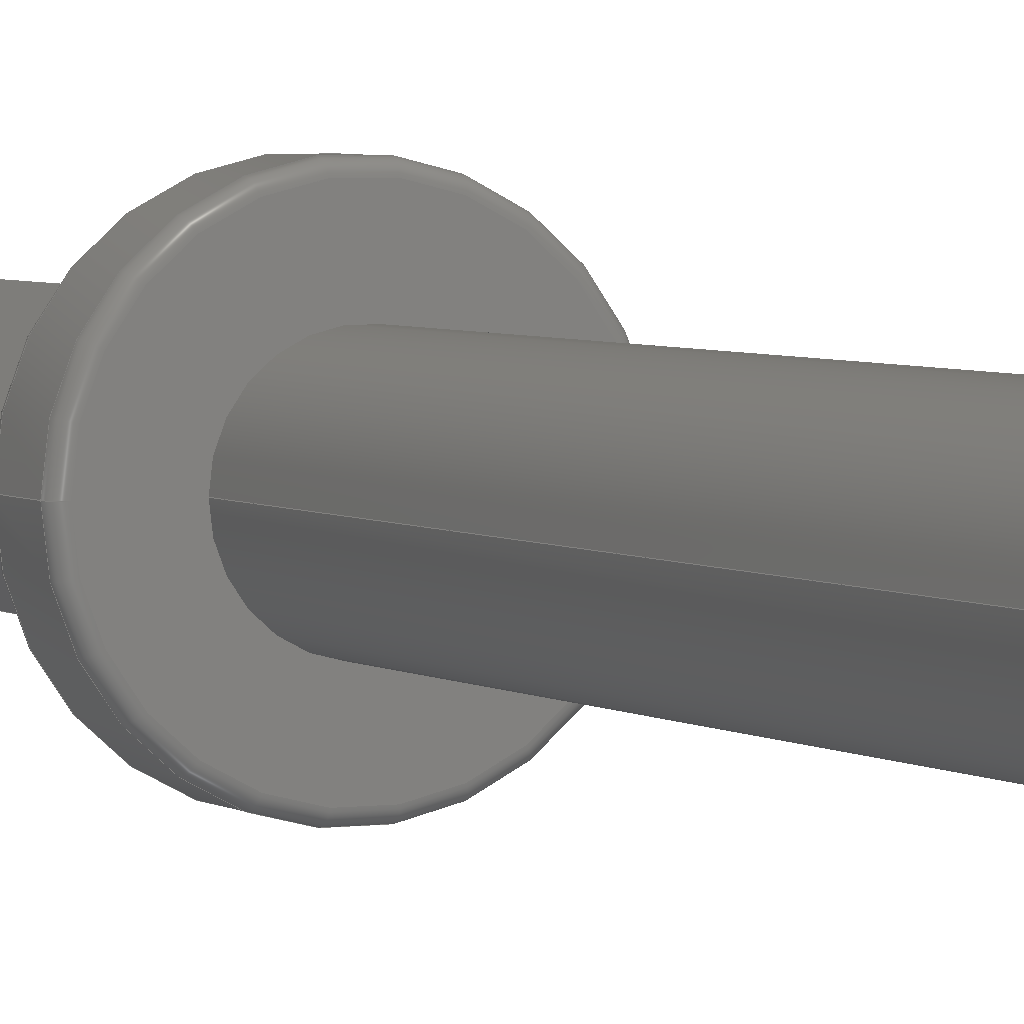
<metadata>
{"format":"step","ext":"step","renderer":"f3d","projection":"perspective","resolution":1024,"background":"white","views":[{"elev":3.6,"azim":-25.8,"up":"+Y"}]}
</metadata>
<code>
ISO-10303-21;
DATA;
#1 = APPLICATION_PROTOCOL_DEFINITION('international standard',
  'automotive_design',2000,#2);
#2 = APPLICATION_CONTEXT(
  'core data for automotive mechanical design processes');
#3 = SHAPE_DEFINITION_REPRESENTATION(#4,#10);
#4 = PRODUCT_DEFINITION_SHAPE('','',#5);
#5 = PRODUCT_DEFINITION('design','',#6,#9);
#6 = PRODUCT_DEFINITION_FORMATION('','',#7);
#7 = PRODUCT('Pin_d1mm_L10mm','Pin_d1mm_L10mm','',(#8));
#8 = PRODUCT_CONTEXT('',#2,'mechanical');
#9 = PRODUCT_DEFINITION_CONTEXT('part definition',#2,'design');
#10 = ADVANCED_BREP_SHAPE_REPRESENTATION('',(#11,#15),#429);
#11 = AXIS2_PLACEMENT_3D('',#12,#13,#14);
#12 = CARTESIAN_POINT('',(0,0,0));
#13 = DIRECTION('',(0,0,1));
#14 = DIRECTION('',(1,0,-0));
#15 = MANIFOLD_SOLID_BREP('',#16);
#16 = CLOSED_SHELL('',(#17,#57,#88,#119,#154,#178,#195,#219,#243,#260,
    #286,#298,#323,#349,#369,#394,#420));
#17 = ADVANCED_FACE('',(#18),#52,.F.);
#18 = FACE_BOUND('',#19,.F.);
#19 = EDGE_LOOP('',(#20,#30,#38,#46));
#20 = ORIENTED_EDGE('',*,*,#21,.T.);
#21 = EDGE_CURVE('',#22,#24,#26,.T.);
#22 = VERTEX_POINT('',#23);
#23 = CARTESIAN_POINT('',(0.55,0,0));
#24 = VERTEX_POINT('',#25);
#25 = CARTESIAN_POINT('',(0.55,-1e-15,-3.225));
#26 = LINE('',#27,#28);
#27 = CARTESIAN_POINT('',(0.55,0,0));
#28 = VECTOR('',#29,1);
#29 = DIRECTION('',(0,-4.4e-16,-1));
#30 = ORIENTED_EDGE('',*,*,#31,.T.);
#31 = EDGE_CURVE('',#24,#32,#34,.T.);
#32 = VERTEX_POINT('',#33);
#33 = CARTESIAN_POINT('',(0,-0.55,-3.225));
#34 = LINE('',#35,#36);
#35 = CARTESIAN_POINT('',(0.55,-1.46e-15,-3.225));
#36 = VECTOR('',#37,1);
#37 = DIRECTION('',(-0.7071,-0.7071,3.1e-16));
#38 = ORIENTED_EDGE('',*,*,#39,.F.);
#39 = EDGE_CURVE('',#40,#32,#42,.T.);
#40 = VERTEX_POINT('',#41);
#41 = CARTESIAN_POINT('',(0,-0.55,0));
#42 = LINE('',#43,#44);
#43 = CARTESIAN_POINT('',(0,-0.55,2.4e-16));
#44 = VECTOR('',#45,1);
#45 = DIRECTION('',(0,-4.4e-16,-1));
#46 = ORIENTED_EDGE('',*,*,#47,.F.);
#47 = EDGE_CURVE('',#22,#40,#48,.T.);
#48 = LINE('',#49,#50);
#49 = CARTESIAN_POINT('',(0.55,0,0));
#50 = VECTOR('',#51,1);
#51 = DIRECTION('',(-0.7071,-0.7071,1.6e-16));
#52 = PLANE('',#53);
#53 = AXIS2_PLACEMENT_3D('',#54,#55,#56);
#54 = CARTESIAN_POINT('',(0.55,0,0));
#55 = DIRECTION('',(-0.7071,0.7071,-3.1e-16));
#56 = DIRECTION('',(-0.7071,-0.7071,3.1e-16));
#57 = ADVANCED_FACE('',(#58),#83,.F.);
#58 = FACE_BOUND('',#59,.F.);
#59 = EDGE_LOOP('',(#60,#70,#76,#77));
#60 = ORIENTED_EDGE('',*,*,#61,.T.);
#61 = EDGE_CURVE('',#62,#64,#66,.T.);
#62 = VERTEX_POINT('',#63);
#63 = CARTESIAN_POINT('',(0,0.55,0));
#64 = VERTEX_POINT('',#65);
#65 = CARTESIAN_POINT('',(0,0.55,-3.225));
#66 = LINE('',#67,#68);
#67 = CARTESIAN_POINT('',(0,0.55,-2.4e-16));
#68 = VECTOR('',#69,1);
#69 = DIRECTION('',(0,-4.4e-16,-1));
#70 = ORIENTED_EDGE('',*,*,#71,.T.);
#71 = EDGE_CURVE('',#64,#24,#72,.T.);
#72 = LINE('',#73,#74);
#73 = CARTESIAN_POINT('',(3e-17,0.55,-3.225));
#74 = VECTOR('',#75,1);
#75 = DIRECTION('',(0.7071,-0.7071,3.1e-16));
#76 = ORIENTED_EDGE('',*,*,#21,.F.);
#77 = ORIENTED_EDGE('',*,*,#78,.F.);
#78 = EDGE_CURVE('',#62,#22,#79,.T.);
#79 = LINE('',#80,#81);
#80 = CARTESIAN_POINT('',(0,0.55,-1.2e-16));
#81 = VECTOR('',#82,1);
#82 = DIRECTION('',(0.7071,-0.7071,1.6e-16));
#83 = PLANE('',#84);
#84 = AXIS2_PLACEMENT_3D('',#85,#86,#87);
#85 = CARTESIAN_POINT('',(0,0.55,-2.4e-16));
#86 = DIRECTION('',(-0.7071,-0.7071,3.1e-16));
#87 = DIRECTION('',(0.7071,-0.7071,3.1e-16));
#88 = ADVANCED_FACE('',(#89),#114,.F.);
#89 = FACE_BOUND('',#90,.T.);
#90 = EDGE_LOOP('',(#91,#99,#100,#108));
#91 = ORIENTED_EDGE('',*,*,#92,.F.);
#92 = EDGE_CURVE('',#24,#93,#95,.T.);
#93 = VERTEX_POINT('',#94);
#94 = CARTESIAN_POINT('',(0.1611,-1e-15,-3.5));
#95 = LINE('',#96,#97);
#96 = CARTESIAN_POINT('',(0.237,-1.43e-15,-3.446));
#97 = VECTOR('',#98,1);
#98 = DIRECTION('',(-0.8165,-3.2e-16,-0.5774));
#99 = ORIENTED_EDGE('',*,*,#31,.T.);
#100 = ORIENTED_EDGE('',*,*,#101,.T.);
#101 = EDGE_CURVE('',#32,#102,#104,.T.);
#102 = VERTEX_POINT('',#103);
#103 = CARTESIAN_POINT('',(0,-0.1611,-3.5));
#104 = LINE('',#105,#106);
#105 = CARTESIAN_POINT('',(-2.5e-16,-0.237,-3.446));
#106 = VECTOR('',#107,1);
#107 = DIRECTION('',(-1.3e-16,0.8165,-0.5774));
#108 = ORIENTED_EDGE('',*,*,#109,.F.);
#109 = EDGE_CURVE('',#93,#102,#110,.T.);
#110 = LINE('',#111,#112);
#111 = CARTESIAN_POINT('',(0.3555,0.1945,-3.5));
#112 = VECTOR('',#113,1);
#113 = DIRECTION('',(-0.7071,-0.7071,3.1e-16));
#114 = PLANE('',#115);
#115 = AXIS2_PLACEMENT_3D('',#116,#117,#118);
#116 = CARTESIAN_POINT('',(0.4528,0.09723,-3.362));
#117 = DIRECTION('',(-0.5,0.5,0.7071));
#118 = DIRECTION('',(0.7071,0.7071,-2.22e-16)
  );
#119 = ADVANCED_FACE('',(#120,#131),#149,.T.);
#120 = FACE_BOUND('',#121,.F.);
#121 = EDGE_LOOP('',(#122));
#122 = ORIENTED_EDGE('',*,*,#123,.F.);
#123 = EDGE_CURVE('',#124,#124,#126,.T.);
#124 = VERTEX_POINT('',#125);
#125 = CARTESIAN_POINT('',(-0.9333,0,0));
#126 = CIRCLE('',#127,0.9333);
#127 = AXIS2_PLACEMENT_3D('',#128,#129,#130);
#128 = CARTESIAN_POINT('',(0,0,0));
#129 = DIRECTION('',(-0,-6.7e-16,-1));
#130 = DIRECTION('',(-1,0,0));
#131 = FACE_BOUND('',#132,.F.);
#132 = EDGE_LOOP('',(#133,#134,#142,#148));
#133 = ORIENTED_EDGE('',*,*,#47,.T.);
#134 = ORIENTED_EDGE('',*,*,#135,.T.);
#135 = EDGE_CURVE('',#40,#136,#138,.T.);
#136 = VERTEX_POINT('',#137);
#137 = CARTESIAN_POINT('',(-0.55,0,0));
#138 = LINE('',#139,#140);
#139 = CARTESIAN_POINT('',(0,-0.55,1.2e-16));
#140 = VECTOR('',#141,1);
#141 = DIRECTION('',(-0.7071,0.7071,-1.6e-16));
#142 = ORIENTED_EDGE('',*,*,#143,.T.);
#143 = EDGE_CURVE('',#136,#62,#144,.T.);
#144 = LINE('',#145,#146);
#145 = CARTESIAN_POINT('',(-0.55,0,0));
#146 = VECTOR('',#147,1);
#147 = DIRECTION('',(0.7071,0.7071,-1.6e-16));
#148 = ORIENTED_EDGE('',*,*,#78,.T.);
#149 = PLANE('',#150);
#150 = AXIS2_PLACEMENT_3D('',#151,#152,#153);
#151 = CARTESIAN_POINT('',(0,0,0));
#152 = DIRECTION('',(0,-6.7e-16,-1));
#153 = DIRECTION('',(-1,-0,-0));
#154 = ADVANCED_FACE('',(#155),#173,.F.);
#155 = FACE_BOUND('',#156,.F.);
#156 = EDGE_LOOP('',(#157,#158,#166,#172));
#157 = ORIENTED_EDGE('',*,*,#39,.T.);
#158 = ORIENTED_EDGE('',*,*,#159,.T.);
#159 = EDGE_CURVE('',#32,#160,#162,.T.);
#160 = VERTEX_POINT('',#161);
#161 = CARTESIAN_POINT('',(-0.55,-1e-15,-3.225));
#162 = LINE('',#163,#164);
#163 = CARTESIAN_POINT('',(-3e-17,-0.55,-3.225));
#164 = VECTOR('',#165,1);
#165 = DIRECTION('',(-0.7071,0.7071,-3.1e-16));
#166 = ORIENTED_EDGE('',*,*,#167,.F.);
#167 = EDGE_CURVE('',#136,#160,#168,.T.);
#168 = LINE('',#169,#170);
#169 = CARTESIAN_POINT('',(-0.55,0,0));
#170 = VECTOR('',#171,1);
#171 = DIRECTION('',(0,-4.4e-16,-1));
#172 = ORIENTED_EDGE('',*,*,#135,.F.);
#173 = PLANE('',#174);
#174 = AXIS2_PLACEMENT_3D('',#175,#176,#177);
#175 = CARTESIAN_POINT('',(0,-0.55,2.4e-16));
#176 = DIRECTION('',(0.7071,0.7071,-3.1e-16));
#177 = DIRECTION('',(-0.7071,0.7071,-3.1e-16));
#178 = ADVANCED_FACE('',(#179),#190,.F.);
#179 = FACE_BOUND('',#180,.F.);
#180 = EDGE_LOOP('',(#181,#182,#188,#189));
#181 = ORIENTED_EDGE('',*,*,#167,.T.);
#182 = ORIENTED_EDGE('',*,*,#183,.T.);
#183 = EDGE_CURVE('',#160,#64,#184,.T.);
#184 = LINE('',#185,#186);
#185 = CARTESIAN_POINT('',(-0.55,-1.4e-15,-3.225));
#186 = VECTOR('',#187,1);
#187 = DIRECTION('',(0.7071,0.7071,-3.1e-16));
#188 = ORIENTED_EDGE('',*,*,#61,.F.);
#189 = ORIENTED_EDGE('',*,*,#143,.F.);
#190 = PLANE('',#191);
#191 = AXIS2_PLACEMENT_3D('',#192,#193,#194);
#192 = CARTESIAN_POINT('',(-0.55,0,0));
#193 = DIRECTION('',(0.7071,-0.7071,3.1e-16));
#194 = DIRECTION('',(0.7071,0.7071,-3.1e-16));
#195 = ADVANCED_FACE('',(#196),#214,.F.);
#196 = FACE_BOUND('',#197,.T.);
#197 = EDGE_LOOP('',(#198,#206,#207,#208));
#198 = ORIENTED_EDGE('',*,*,#199,.F.);
#199 = EDGE_CURVE('',#64,#200,#202,.T.);
#200 = VERTEX_POINT('',#201);
#201 = CARTESIAN_POINT('',(0,0.1611,-3.5));
#202 = LINE('',#203,#204);
#203 = CARTESIAN_POINT('',(-3.1e-16,0.237,-3.446));
#204 = VECTOR('',#205,1);
#205 = DIRECTION('',(0,-0.8165,-0.5774));
#206 = ORIENTED_EDGE('',*,*,#71,.T.);
#207 = ORIENTED_EDGE('',*,*,#92,.T.);
#208 = ORIENTED_EDGE('',*,*,#209,.F.);
#209 = EDGE_CURVE('',#200,#93,#210,.T.);
#210 = LINE('',#211,#212);
#211 = CARTESIAN_POINT('',(-0.1945,0.3555,-3.5));
#212 = VECTOR('',#213,1);
#213 = DIRECTION('',(0.7071,-0.7071,3.1e-16));
#214 = PLANE('',#215);
#215 = AXIS2_PLACEMENT_3D('',#216,#217,#218);
#216 = CARTESIAN_POINT('',(-0.09723,0.4528,-3.362)
  );
#217 = DIRECTION('',(-0.5,-0.5,0.7071));
#218 = DIRECTION('',(-0.7071,0.7071,-1.943e-16
    ));
#219 = ADVANCED_FACE('',(#220),#238,.T.);
#220 = FACE_BOUND('',#221,.T.);
#221 = EDGE_LOOP('',(#222,#223,#231,#237));
#222 = ORIENTED_EDGE('',*,*,#109,.T.);
#223 = ORIENTED_EDGE('',*,*,#224,.T.);
#224 = EDGE_CURVE('',#102,#225,#227,.T.);
#225 = VERTEX_POINT('',#226);
#226 = CARTESIAN_POINT('',(-0.1611,-2e-15,-3.5));
#227 = LINE('',#228,#229);
#228 = CARTESIAN_POINT('',(0.1945,-0.3555,-3.5));
#229 = VECTOR('',#230,1);
#230 = DIRECTION('',(-0.7071,0.7071,-3.1e-16));
#231 = ORIENTED_EDGE('',*,*,#232,.T.);
#232 = EDGE_CURVE('',#225,#200,#233,.T.);
#233 = LINE('',#234,#235);
#234 = CARTESIAN_POINT('',(-0.3555,-0.1945,-3.5));
#235 = VECTOR('',#236,1);
#236 = DIRECTION('',(0.7071,0.7071,-3.1e-16));
#237 = ORIENTED_EDGE('',*,*,#209,.T.);
#238 = PLANE('',#239);
#239 = AXIS2_PLACEMENT_3D('',#240,#241,#242);
#240 = CARTESIAN_POINT('',(0,-4.441e-16,-3.5));
#241 = DIRECTION('',(0,-2.2e-16,-1));
#242 = DIRECTION('',(-1,0,0));
#243 = ADVANCED_FACE('',(#244),#255,.F.);
#244 = FACE_BOUND('',#245,.T.);
#245 = EDGE_LOOP('',(#246,#247,#248,#254));
#246 = ORIENTED_EDGE('',*,*,#101,.F.);
#247 = ORIENTED_EDGE('',*,*,#159,.T.);
#248 = ORIENTED_EDGE('',*,*,#249,.T.);
#249 = EDGE_CURVE('',#160,#225,#250,.T.);
#250 = LINE('',#251,#252);
#251 = CARTESIAN_POINT('',(-0.237,-1.22e-15,-3.446));
#252 = VECTOR('',#253,1);
#253 = DIRECTION('',(0.8165,-6e-17,-0.5774));
#254 = ORIENTED_EDGE('',*,*,#224,.F.);
#255 = PLANE('',#256);
#256 = AXIS2_PLACEMENT_3D('',#257,#258,#259);
#257 = CARTESIAN_POINT('',(0.09723,-0.4528,-3.362)
  );
#258 = DIRECTION('',(0.5,0.5,0.7071));
#259 = DIRECTION('',(0.7071,-0.7071,3.608e-16)
  );
#260 = ADVANCED_FACE('',(#261),#281,.T.);
#261 = FACE_BOUND('',#262,.F.);
#262 = EDGE_LOOP('',(#263,#264,#273,#280));
#263 = ORIENTED_EDGE('',*,*,#123,.T.);
#264 = ORIENTED_EDGE('',*,*,#265,.T.);
#265 = EDGE_CURVE('',#124,#266,#268,.T.);
#266 = VERTEX_POINT('',#267);
#267 = CARTESIAN_POINT('',(-1,0,0.06667));
#268 = CIRCLE('',#269,0.06667);
#269 = AXIS2_PLACEMENT_3D('',#270,#271,#272);
#270 = CARTESIAN_POINT('',(-0.9333,1e-17,0.06667));
#271 = DIRECTION('',(0,1,-2.2e-16));
#272 = DIRECTION('',(-1,0,0));
#273 = ORIENTED_EDGE('',*,*,#274,.F.);
#274 = EDGE_CURVE('',#266,#266,#275,.T.);
#275 = CIRCLE('',#276,1);
#276 = AXIS2_PLACEMENT_3D('',#277,#278,#279);
#277 = CARTESIAN_POINT('',(0,4e-17,0.06667));
#278 = DIRECTION('',(-0,-6.7e-16,-1));
#279 = DIRECTION('',(-1,0,0));
#280 = ORIENTED_EDGE('',*,*,#265,.F.);
#281 = TOROIDAL_SURFACE('',#282,0.9333,0.06667);
#282 = AXIS2_PLACEMENT_3D('',#283,#284,#285);
#283 = CARTESIAN_POINT('',(0,4e-17,0.06667));
#284 = DIRECTION('',(0,6.7e-16,1));
#285 = DIRECTION('',(-1,0,0));
#286 = ADVANCED_FACE('',(#287),#293,.F.);
#287 = FACE_BOUND('',#288,.T.);
#288 = EDGE_LOOP('',(#289,#290,#291,#292));
#289 = ORIENTED_EDGE('',*,*,#249,.F.);
#290 = ORIENTED_EDGE('',*,*,#183,.T.);
#291 = ORIENTED_EDGE('',*,*,#199,.T.);
#292 = ORIENTED_EDGE('',*,*,#232,.F.);
#293 = PLANE('',#294);
#294 = AXIS2_PLACEMENT_3D('',#295,#296,#297);
#295 = CARTESIAN_POINT('',(-0.4528,-0.09723,-3.362)
  );
#296 = DIRECTION('',(0.5,-0.5,0.7071));
#297 = DIRECTION('',(-0.7071,-0.7071,4.996e-16
    ));
#298 = ADVANCED_FACE('',(#299),#318,.T.);
#299 = FACE_BOUND('',#300,.F.);
#300 = EDGE_LOOP('',(#301,#302,#310,#317));
#301 = ORIENTED_EDGE('',*,*,#274,.T.);
#302 = ORIENTED_EDGE('',*,*,#303,.T.);
#303 = EDGE_CURVE('',#266,#304,#306,.T.);
#304 = VERTEX_POINT('',#305);
#305 = CARTESIAN_POINT('',(-1,0,0.4333));
#306 = LINE('',#307,#308);
#307 = CARTESIAN_POINT('',(-1,1e-17,0.06667));
#308 = VECTOR('',#309,1);
#309 = DIRECTION('',(0,2.2e-16,1));
#310 = ORIENTED_EDGE('',*,*,#311,.F.);
#311 = EDGE_CURVE('',#304,#304,#312,.T.);
#312 = CIRCLE('',#313,1);
#313 = AXIS2_PLACEMENT_3D('',#314,#315,#316);
#314 = CARTESIAN_POINT('',(0,2.9e-16,0.4333));
#315 = DIRECTION('',(-0,-6.7e-16,-1));
#316 = DIRECTION('',(-1,0,0));
#317 = ORIENTED_EDGE('',*,*,#303,.F.);
#318 = CYLINDRICAL_SURFACE('',#319,1);
#319 = AXIS2_PLACEMENT_3D('',#320,#321,#322);
#320 = CARTESIAN_POINT('',(0,4e-17,0.06667));
#321 = DIRECTION('',(0,6.7e-16,1));
#322 = DIRECTION('',(-1,0,0));
#323 = ADVANCED_FACE('',(#324),#344,.T.);
#324 = FACE_BOUND('',#325,.F.);
#325 = EDGE_LOOP('',(#326,#327,#336,#343));
#326 = ORIENTED_EDGE('',*,*,#311,.T.);
#327 = ORIENTED_EDGE('',*,*,#328,.T.);
#328 = EDGE_CURVE('',#304,#329,#331,.T.);
#329 = VERTEX_POINT('',#330);
#330 = CARTESIAN_POINT('',(-0.9333,1e-15,0.5));
#331 = CIRCLE('',#332,0.06667);
#332 = AXIS2_PLACEMENT_3D('',#333,#334,#335);
#333 = CARTESIAN_POINT('',(-0.9333,1e-16,0.4333));
#334 = DIRECTION('',(0,1,-2.2e-16));
#335 = DIRECTION('',(-1,0,0));
#336 = ORIENTED_EDGE('',*,*,#337,.F.);
#337 = EDGE_CURVE('',#329,#329,#338,.T.);
#338 = CIRCLE('',#339,0.9333);
#339 = AXIS2_PLACEMENT_3D('',#340,#341,#342);
#340 = CARTESIAN_POINT('',(0,3.3e-16,0.5));
#341 = DIRECTION('',(-0,-6.7e-16,-1));
#342 = DIRECTION('',(-1,0,0));
#343 = ORIENTED_EDGE('',*,*,#328,.F.);
#344 = TOROIDAL_SURFACE('',#345,0.9333,0.06667);
#345 = AXIS2_PLACEMENT_3D('',#346,#347,#348);
#346 = CARTESIAN_POINT('',(0,2.9e-16,0.4333));
#347 = DIRECTION('',(0,6.7e-16,1));
#348 = DIRECTION('',(-1,0,0));
#349 = ADVANCED_FACE('',(#350,#353),#364,.F.);
#350 = FACE_BOUND('',#351,.F.);
#351 = EDGE_LOOP('',(#352));
#352 = ORIENTED_EDGE('',*,*,#337,.T.);
#353 = FACE_BOUND('',#354,.F.);
#354 = EDGE_LOOP('',(#355));
#355 = ORIENTED_EDGE('',*,*,#356,.F.);
#356 = EDGE_CURVE('',#357,#357,#359,.T.);
#357 = VERTEX_POINT('',#358);
#358 = CARTESIAN_POINT('',(-0.5,1e-15,0.5));
#359 = CIRCLE('',#360,0.5);
#360 = AXIS2_PLACEMENT_3D('',#361,#362,#363);
#361 = CARTESIAN_POINT('',(0,3.3e-16,0.5));
#362 = DIRECTION('',(-0,-6.7e-16,-1));
#363 = DIRECTION('',(-1,0,0));
#364 = PLANE('',#365);
#365 = AXIS2_PLACEMENT_3D('',#366,#367,#368);
#366 = CARTESIAN_POINT('',(0,3.3e-16,0.5));
#367 = DIRECTION('',(0,-6.7e-16,-1));
#368 = DIRECTION('',(-1,0,0));
#369 = ADVANCED_FACE('',(#370),#389,.T.);
#370 = FACE_BOUND('',#371,.F.);
#371 = EDGE_LOOP('',(#372,#373,#381,#388));
#372 = ORIENTED_EDGE('',*,*,#356,.T.);
#373 = ORIENTED_EDGE('',*,*,#374,.T.);
#374 = EDGE_CURVE('',#357,#375,#377,.T.);
#375 = VERTEX_POINT('',#376);
#376 = CARTESIAN_POINT('',(-0.5,7e-15,6.375));
#377 = LINE('',#378,#379);
#378 = CARTESIAN_POINT('',(-0.5,1.1e-16,0.5));
#379 = VECTOR('',#380,1);
#380 = DIRECTION('',(0,2.2e-16,1));
#381 = ORIENTED_EDGE('',*,*,#382,.F.);
#382 = EDGE_CURVE('',#375,#375,#383,.T.);
#383 = CIRCLE('',#384,0.5);
#384 = AXIS2_PLACEMENT_3D('',#385,#386,#387);
#385 = CARTESIAN_POINT('',(0,4.25e-15,6.375));
#386 = DIRECTION('',(-0,-6.7e-16,-1));
#387 = DIRECTION('',(-1,0,0));
#388 = ORIENTED_EDGE('',*,*,#374,.F.);
#389 = CYLINDRICAL_SURFACE('',#390,0.5);
#390 = AXIS2_PLACEMENT_3D('',#391,#392,#393);
#391 = CARTESIAN_POINT('',(0,3.3e-16,0.5));
#392 = DIRECTION('',(0,6.7e-16,1));
#393 = DIRECTION('',(-1,0,0));
#394 = ADVANCED_FACE('',(#395),#415,.T.);
#395 = FACE_BOUND('',#396,.F.);
#396 = EDGE_LOOP('',(#397,#398,#407,#414));
#397 = ORIENTED_EDGE('',*,*,#382,.T.);
#398 = ORIENTED_EDGE('',*,*,#399,.T.);
#399 = EDGE_CURVE('',#375,#400,#402,.T.);
#400 = VERTEX_POINT('',#401);
#401 = CARTESIAN_POINT('',(-0.375,7e-15,6.5));
#402 = CIRCLE('',#403,0.125);
#403 = AXIS2_PLACEMENT_3D('',#404,#405,#406);
#404 = CARTESIAN_POINT('',(-0.375,1.42e-15,6.375));
#405 = DIRECTION('',(0,1,-2.2e-16));
#406 = DIRECTION('',(-1,0,0));
#407 = ORIENTED_EDGE('',*,*,#408,.F.);
#408 = EDGE_CURVE('',#400,#400,#409,.T.);
#409 = CIRCLE('',#410,0.375);
#410 = AXIS2_PLACEMENT_3D('',#411,#412,#413);
#411 = CARTESIAN_POINT('',(0,4.33e-15,6.5));
#412 = DIRECTION('',(-0,-6.7e-16,-1));
#413 = DIRECTION('',(-1,0,0));
#414 = ORIENTED_EDGE('',*,*,#399,.F.);
#415 = TOROIDAL_SURFACE('',#416,0.375,0.125);
#416 = AXIS2_PLACEMENT_3D('',#417,#418,#419);
#417 = CARTESIAN_POINT('',(0,4.25e-15,6.375));
#418 = DIRECTION('',(0,6.7e-16,1));
#419 = DIRECTION('',(-1,0,0));
#420 = ADVANCED_FACE('',(#421),#424,.F.);
#421 = FACE_BOUND('',#422,.F.);
#422 = EDGE_LOOP('',(#423));
#423 = ORIENTED_EDGE('',*,*,#408,.T.);
#424 = PLANE('',#425);
#425 = AXIS2_PLACEMENT_3D('',#426,#427,#428);
#426 = CARTESIAN_POINT('',(0,4.33e-15,6.5));
#427 = DIRECTION('',(0,-6.7e-16,-1));
#428 = DIRECTION('',(-1,0,0));
#429 = ( GEOMETRIC_REPRESENTATION_CONTEXT(3) 
GLOBAL_UNCERTAINTY_ASSIGNED_CONTEXT((#433)) GLOBAL_UNIT_ASSIGNED_CONTEXT
((#430,#431,#432)) REPRESENTATION_CONTEXT('Context #1',
  '3D Context with UNIT and UNCERTAINTY') );
#430 = ( LENGTH_UNIT() NAMED_UNIT(*) SI_UNIT(.MILLI.,.METRE.) );
#431 = ( NAMED_UNIT(*) PLANE_ANGLE_UNIT() SI_UNIT($,.RADIAN.) );
#432 = ( NAMED_UNIT(*) SI_UNIT($,.STERADIAN.) SOLID_ANGLE_UNIT() );
#433 = UNCERTAINTY_MEASURE_WITH_UNIT(LENGTH_MEASURE(2e-05),#430,
  'distance_accuracy_value','confusion accuracy');
#434 = PRODUCT_RELATED_PRODUCT_CATEGORY('part',$,(#7));
#435 = MECHANICAL_DESIGN_GEOMETRIC_PRESENTATION_REPRESENTATION('',(#436)
  ,#429);
#436 = STYLED_ITEM('color',(#437),#15);
#437 = PRESENTATION_STYLE_ASSIGNMENT((#438,#444));
#438 = SURFACE_STYLE_USAGE(.BOTH.,#439);
#439 = SURFACE_SIDE_STYLE('',(#440));
#440 = SURFACE_STYLE_FILL_AREA(#441);
#441 = FILL_AREA_STYLE('',(#442));
#442 = FILL_AREA_STYLE_COLOUR('',#443);
#443 = COLOUR_RGB('',0.824,0.82,0.781);
#444 = CURVE_STYLE('',#445,POSITIVE_LENGTH_MEASURE(0.1),#443);
#445 = DRAUGHTING_PRE_DEFINED_CURVE_FONT('continuous');
ENDSEC;
END-ISO-10303-21;

</code>
